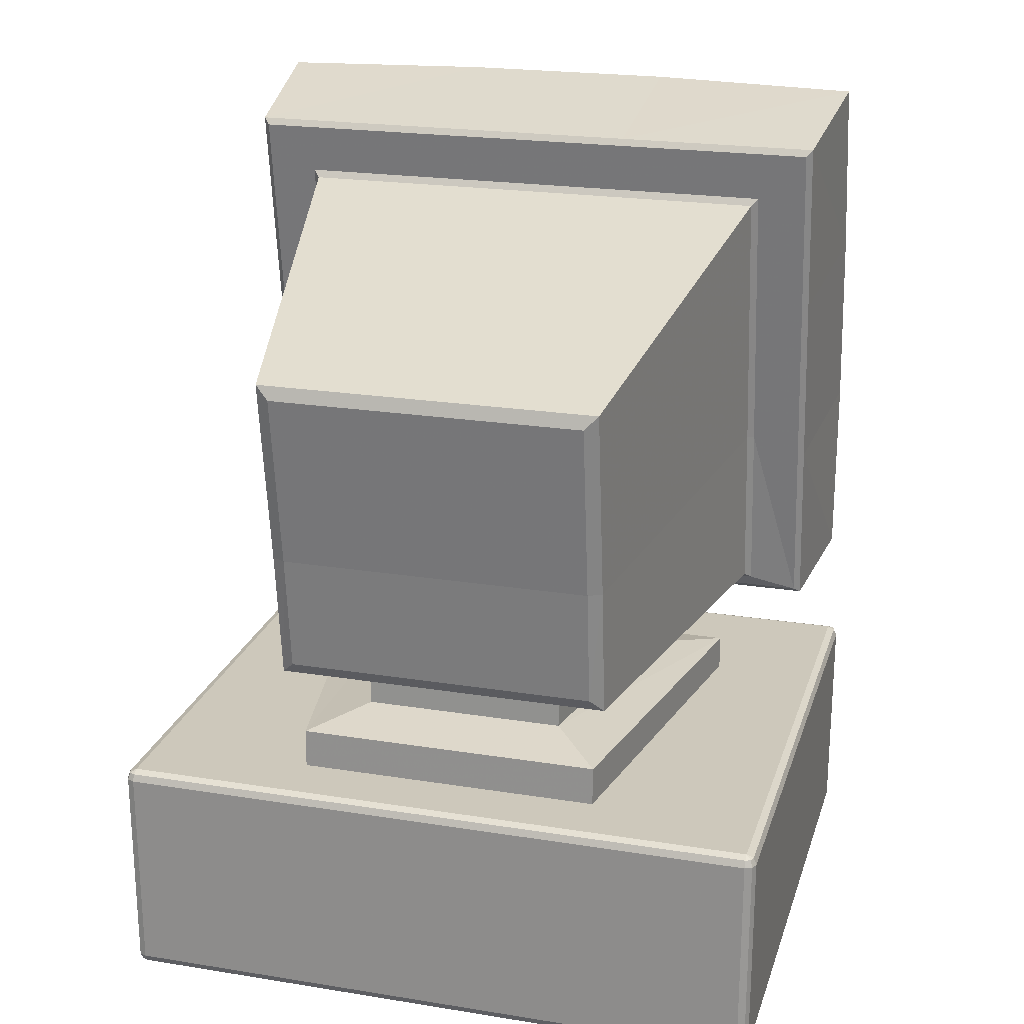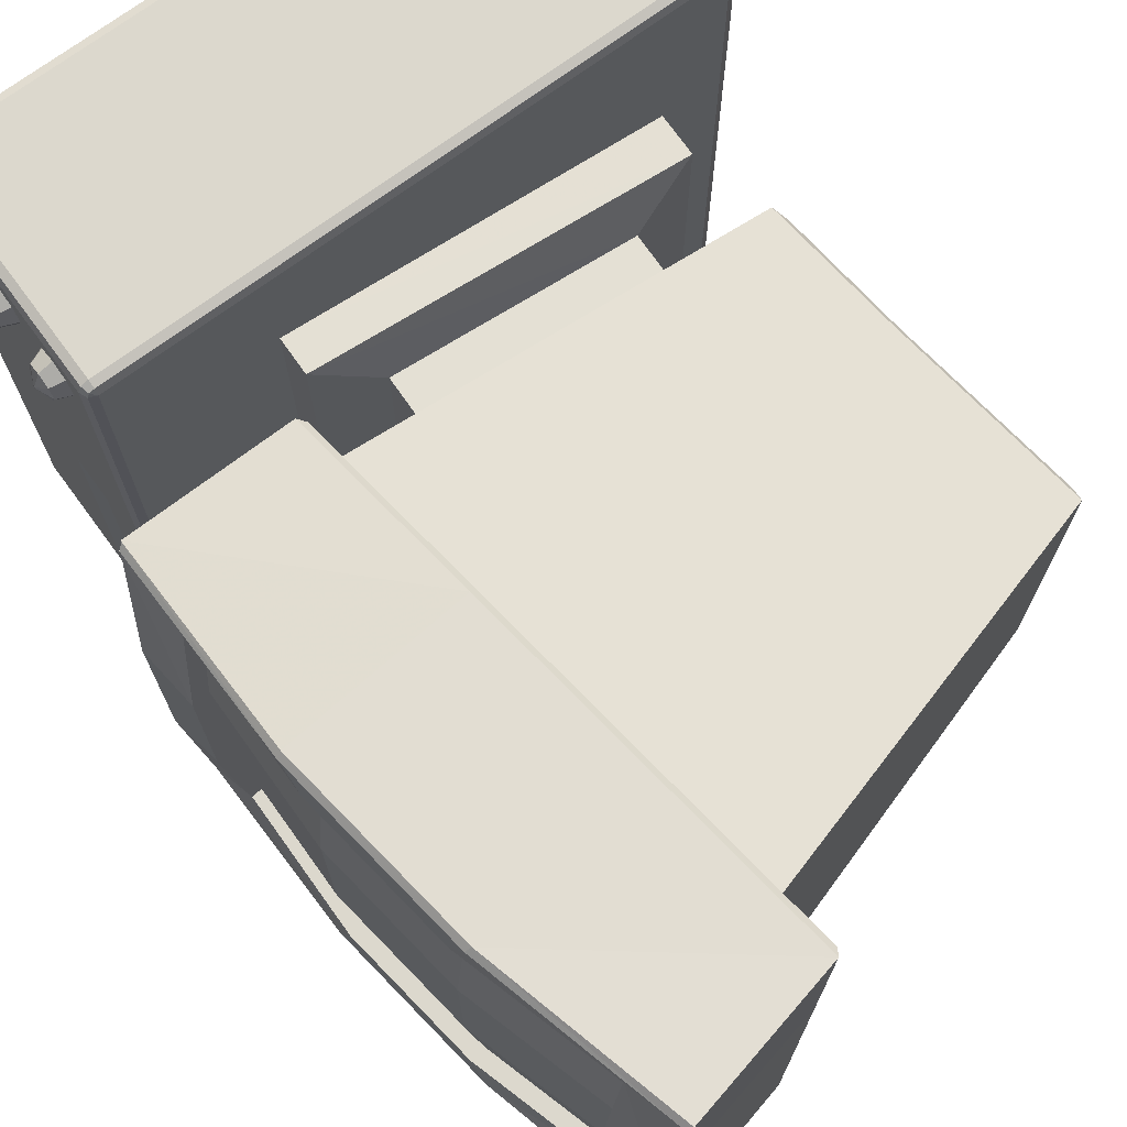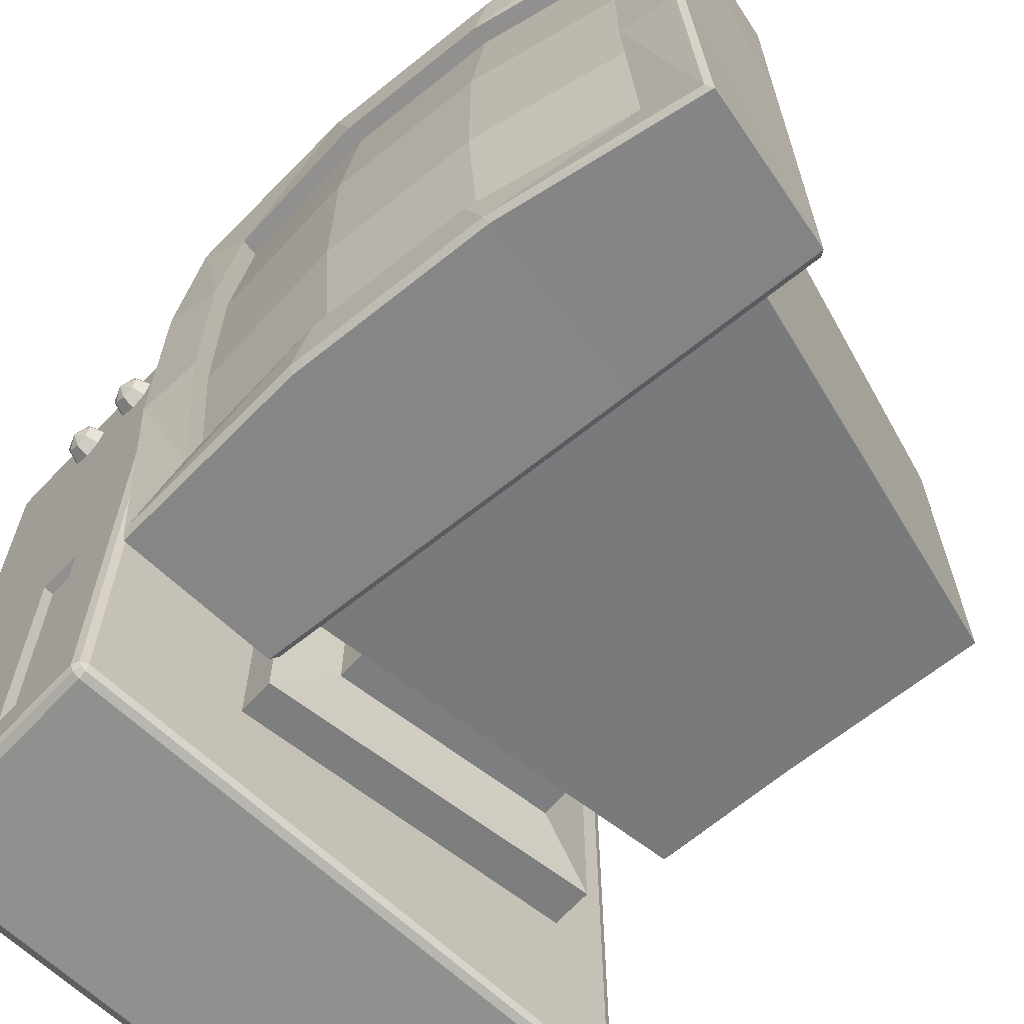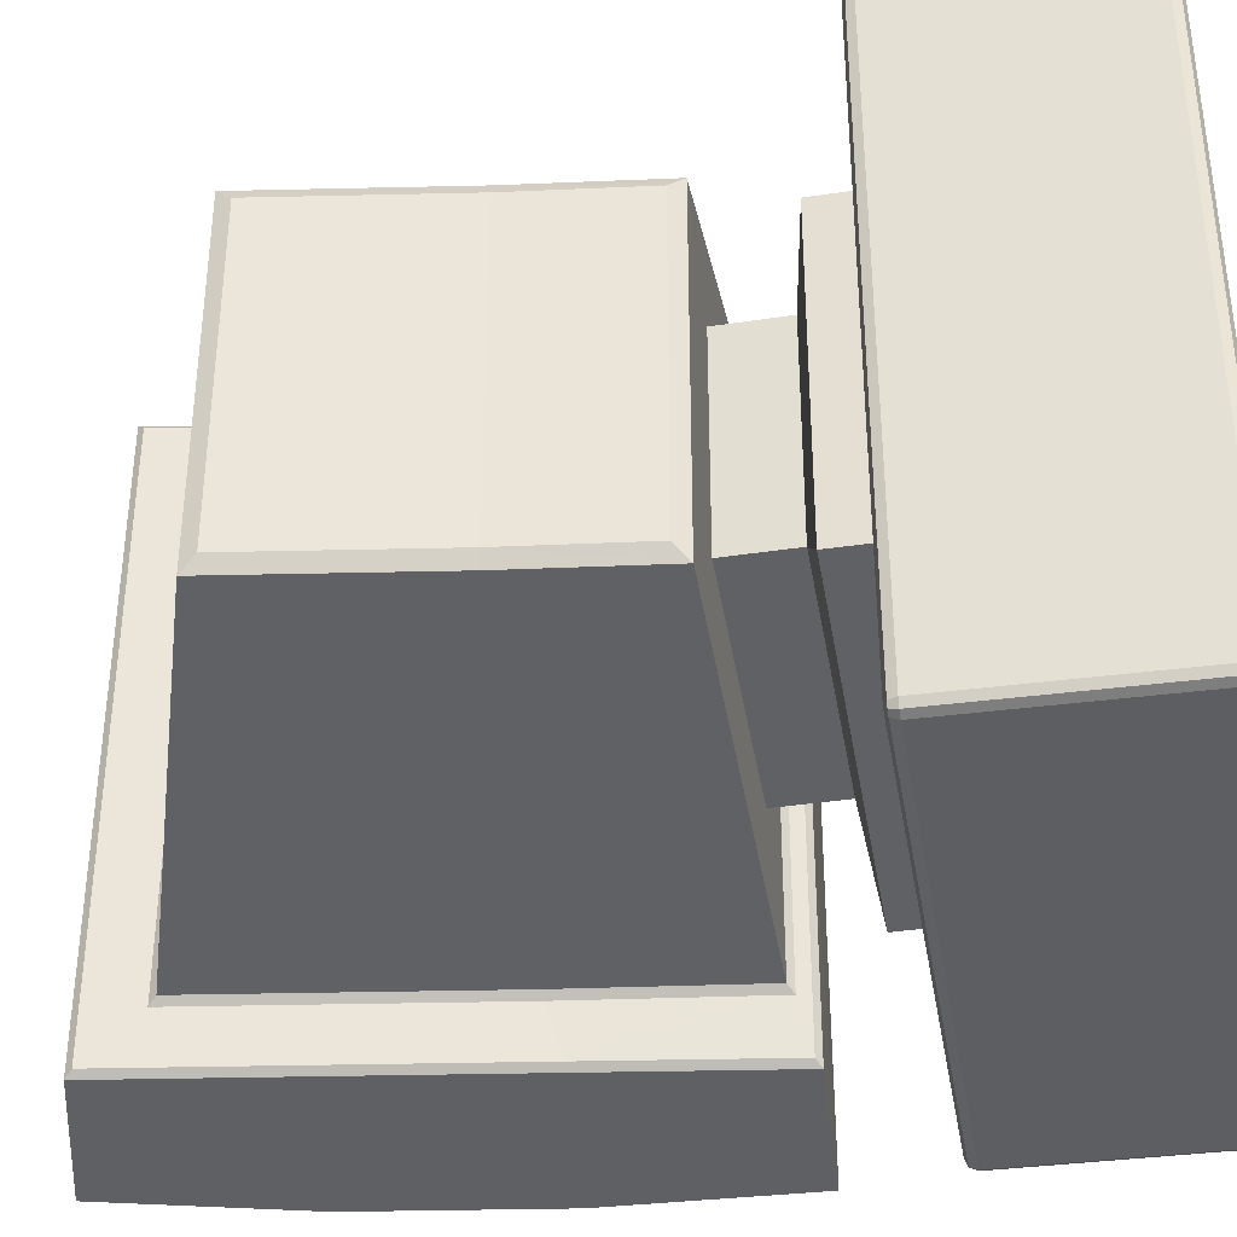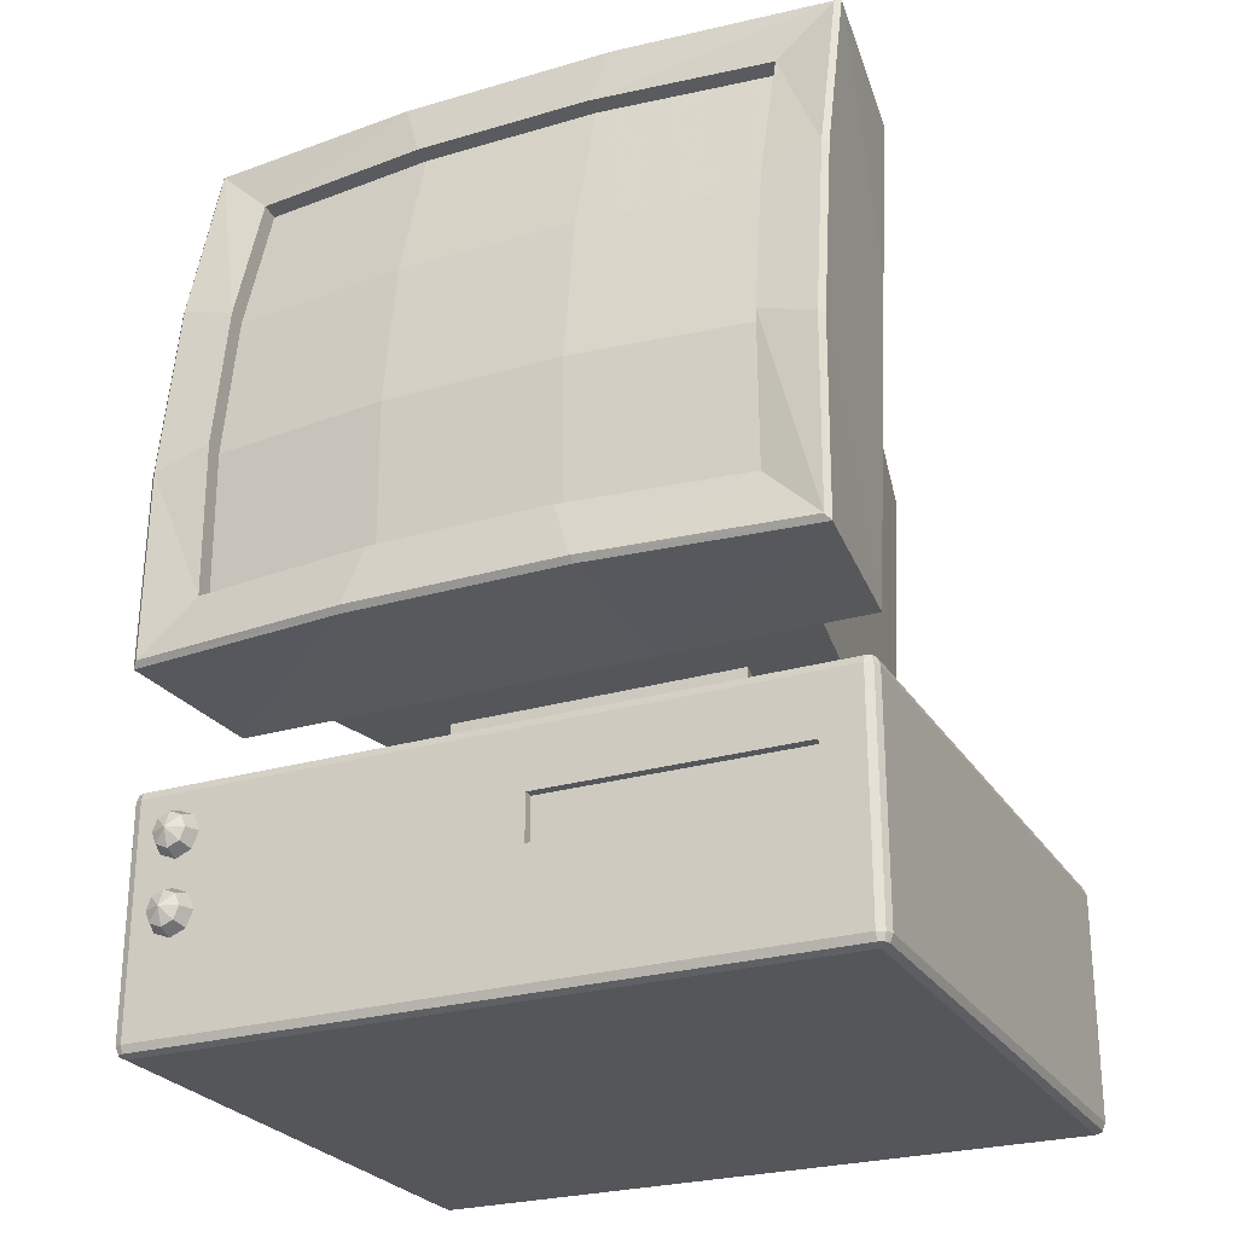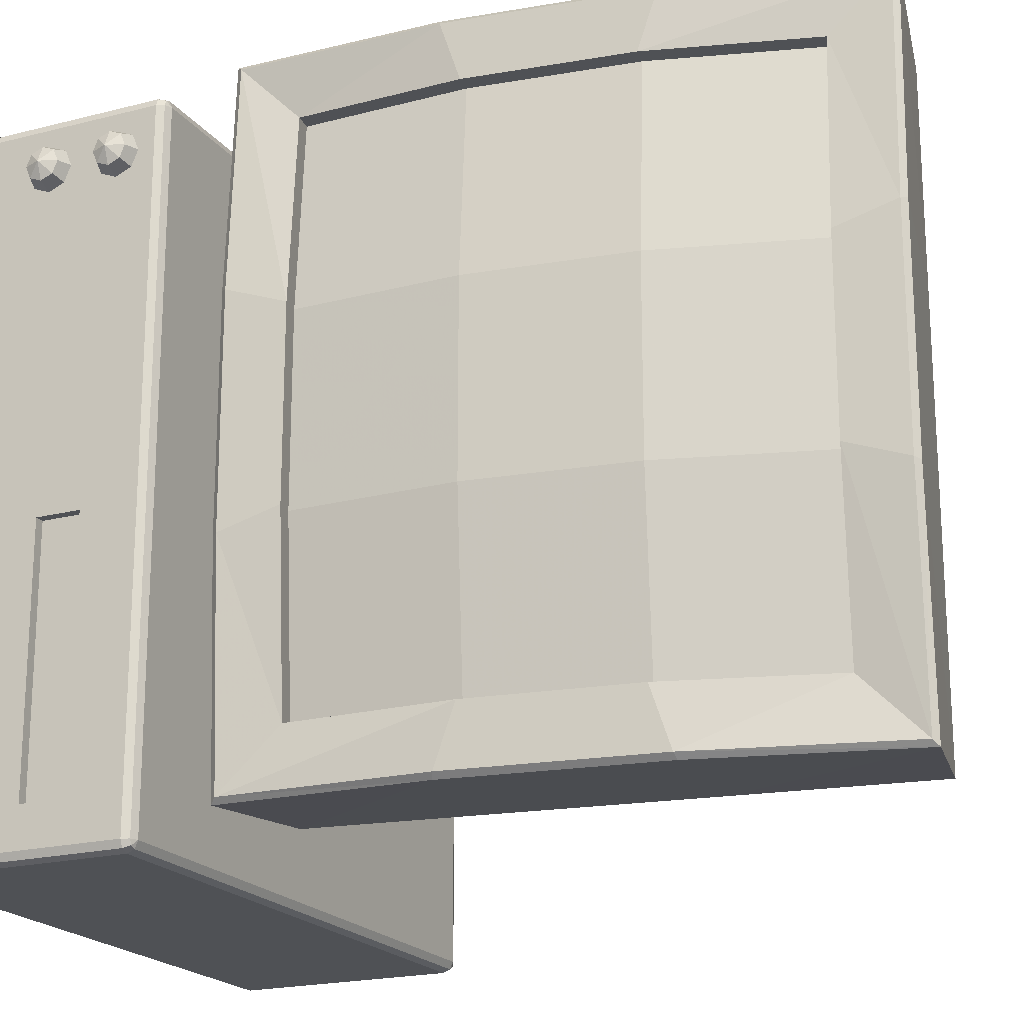
<metadata>
{"format":"obj","ext":"obj","renderer":"f3d","projection":"perspective","resolution":1024,"background":"white","views":[{"elev":21.8,"azim":-74.3,"up":"+Y"},{"elev":72.5,"azim":143.6,"up":"+Z"},{"elev":-65.7,"azim":136.7,"up":"+Z"},{"elev":-37.6,"azim":-80.5,"up":"+Z"},{"elev":-26.1,"azim":115.0,"up":"+Y"},{"elev":-20.0,"azim":115.5,"up":"+Z"}]}
</metadata>
<code>
g Computer
v 19.42 8.156 19.91
v 17.81 8.156 18.3
v 17.81 9.295 18.77
v 17.81 9.766 19.91
v 17.81 9.295 21.05
v 17.81 8.156 21.52
v 17.81 7.016 21.05
v 17.81 6.545 19.91
v 17.81 7.016 18.77
v 18.95 8.156 18.77
v 18.95 8.961 19.11
v 18.95 9.295 19.91
v 18.95 8.961 20.72
v 18.95 8.156 21.05
v 18.95 7.35 20.72
v 18.95 7.016 19.91
v 18.95 7.35 19.11
v 19.42 12.98 19.91
v 17.81 12.98 18.3
v 17.81 14.12 18.77
v 17.81 14.59 19.91
v 17.81 14.12 21.05
v 17.81 12.98 21.52
v 17.81 11.84 21.05
v 17.81 11.37 19.91
v 17.81 11.84 18.77
v 18.95 12.98 18.77
v 18.95 13.78 19.11
v 18.95 14.12 19.91
v 18.95 13.78 20.72
v 18.95 12.98 21.05
v 18.95 12.17 20.72
v 18.95 11.84 19.91
v 18.95 12.17 19.11
v 20.58 22.92 -22.14
v 20.32 36.01 -22.15
v 8.408 34.69 -21.08
v 10.09 22.42 -21.09
v 10.09 22.42 21.09
v 8.408 34.69 21.08
v 20.32 36.01 22.15
v 20.58 22.92 22.14
v 5.035 59.22 21.09
v 5.036 59.22 7.028
v 16.36 61.72 7.382
v 15.27 61.56 22.14
v -18.54 24.42 -11.85
v -21.41 47.01 -11.85
v -18.54 24.42 11.85
v -21.41 47.01 11.85
v 20.4 27.03 18.06
v 16.2 57.56 18.06
v 20.4 27.03 -18.06
v 16.2 57.56 -18.06
v 19.25 26.87 18.06
v 15.06 57.4 18.06
v 19.25 26.87 -18.06
v 15.06 57.4 -18.06
v 16.15 57.55 -6.019
v 16.15 57.55 6.019
v 20.35 27.02 -6.019
v 20.35 27.02 6.019
v 21.49 27.18 -6.019
v 21.49 27.18 6.019
v 21.67 23.07 7.382
v 10.09 22.42 7.028
v 9.322 23.57 -17.23
v 9.322 23.57 -5.744
v 9.661 22.78 -6.889
v 9.661 22.78 -20.67
v -18.54 24.42 -3.949
v -18.54 24.42 3.949
v -21.41 47.01 -3.949
v -21.41 47.01 3.949
v 9.322 23.57 17.23
v 7.856 35.91 17.23
v 8.012 34.77 20.67
v 9.661 22.78 20.67
v 5.184 55.35 17.23
v 5.184 55.35 5.744
v 17.29 57.71 -6.019
v 17.29 57.71 6.019
v 20.47 37.41 6.019
v 19.07 47.58 6.019
v 19.37 37.26 18.06
v 17.97 47.43 18.06
v 20.51 37.41 18.06
v 19.11 47.59 18.06
v 4.716 58.75 6.889
v 4.716 58.75 20.67
v 5.184 55.35 -17.23
v 6.52 45.63 -17.23
v 6.364 46.76 -20.67
v 4.716 58.75 -20.67
v -19.58 33.7 11.85
v -20.5 40.35 11.85
v -20.04 33.67 3.949
v -20.96 40.33 3.949
v -20.04 33.67 -3.949
v -20.96 40.33 -3.949
v -19.58 33.7 -11.85
v -20.5 40.35 -11.85
v 8.888 23.95 -5.594
v 8.889 23.95 -16.78
v 7.465 36 16.78
v 8.889 23.95 16.78
v 4.87 54.86 5.594
v 4.871 54.86 16.78
v 20.51 37.41 -18.06
v 19.11 47.59 -18.06
v 19.37 37.26 -18.06
v 17.97 47.43 -18.06
v 20.47 37.41 -6.019
v 19.07 47.58 -6.019
v -19.13 25.33 -10.91
v -21.75 46.06 -10.91
v -19.13 25.33 10.91
v -21.75 46.06 10.91
v -19.13 25.33 -3.949
v -19.13 25.33 3.949
v -21.75 46.06 -3.949
v -21.75 46.06 3.949
v -20.04 33.67 10.91
v -20.96 40.33 10.91
v -20.04 33.67 -10.91
v -20.96 40.33 -10.91
v 6.168 45.43 -16.78
v 4.871 54.86 -16.78
v 22 23.47 7.266
v 20.91 23.32 21.8
v 20.68 36.18 -21.8
v 20.91 23.32 -21.8
v 16.78 61.42 -7.266
v 15.69 61.27 -21.8
v 18.94 48.83 21.8
v 15.69 61.27 21.8
v 5.036 59.22 -7.028
v 16.36 61.72 -7.382
v 5.035 59.22 -21.09
v 15.27 61.56 -22.14
v 21.67 23.07 -7.382
v 10.09 22.42 -7.028
v 9.322 23.57 5.744
v 9.661 22.78 6.889
v 5.184 55.35 -5.744
v 4.716 58.75 -6.889
v 8.888 23.95 5.594
v 4.87 54.86 -5.594
v 22 23.47 -7.266
v 16.78 61.42 7.266
v 18.55 48.89 -22.15
v 6.722 46.95 -21.08
v 6.722 46.95 21.08
v 18.55 48.89 22.15
v 6.52 45.63 17.23
v 6.364 46.76 20.67
v 7.856 35.91 -17.23
v 8.012 34.77 -20.67
v 6.168 45.43 16.78
v 7.465 36 -16.78
v 18.94 48.83 -21.8
v 20.68 36.18 21.8
v -12.97 24.33 -7.192
v -12.97 24.33 7.192
v -12.97 24.33 -3.949
v -12.97 24.33 3.949
v 3.324 24.05 -5.594
v 3.325 24.05 -10.13
v 3.325 24.05 10.13
v 3.324 24.05 5.594
v -13.1 19.92 -7.192
v -13.1 19.92 7.192
v -13.1 19.92 -3.949
v -13.1 19.92 3.949
v 3.202 19.64 -5.594
v 3.202 19.64 -10.13
v 3.202 19.64 10.13
v 3.202 19.64 5.594
v -17.33 19.09 -10.83
v -17.33 19.09 10.83
v -17.33 19.09 -4.922
v -17.33 19.09 4.922
v 7.445 18.75 -6.973
v 7.446 18.75 -15.29
v 7.446 18.75 15.29
v 7.445 18.75 6.973
v -17.39 16.18 -10.83
v -17.39 16.18 10.83
v -17.39 16.18 -4.922
v -17.39 16.18 4.922
v 7.387 16.18 -6.973
v 7.387 16.18 -15.29
v 7.387 16.18 15.29
v 7.387 16.18 6.973
v 17.34 -0.000164 22.64
v 17.34 -0.000164 -22.64
v -21.3 -0.000164 -22.64
v -21.3 -0.000164 22.64
v 17.84 0.205 22.64
v 17.84 0.205 -22.64
v 17.69 0.205 -23
v 17.34 0.205 -23.14
v -21.3 0.205 -23.14
v -21.65 0.205 -23
v -21.8 0.205 -22.64
v -21.8 0.205 22.64
v -21.65 0.205 23
v -21.3 0.205 23.14
v 17.34 0.205 23.14
v 17.69 0.205 23
v 18.04 0.7002 22.64
v 18.04 0.7002 -22.64
v 17.84 0.7002 -23.14
v 17.34 0.7002 -23.35
v -21.3 0.7002 -23.35
v -21.8 0.7002 -23.14
v -22 0.7002 -22.64
v -22 0.7002 22.64
v -21.8 0.7002 23.14
v -21.3 0.7002 23.35
v 17.34 0.7002 23.35
v 17.84 0.7002 23.14
v 18.04 15.61 22.64
v 18.04 15.61 -22.64
v 17.84 15.61 -23.14
v 17.34 15.61 -23.35
v -21.3 15.61 -23.35
v -21.8 15.61 -23.14
v -22 15.61 -22.64
v -22 15.61 22.64
v -21.8 15.61 23.14
v -21.3 15.61 23.35
v 17.34 15.61 23.35
v 17.84 15.61 23.14
v 17.84 16.11 22.64
v 17.84 16.11 -22.64
v 17.69 16.11 -23
v 17.34 16.11 -23.14
v -21.3 16.11 -23.14
v -21.65 16.11 -23
v -21.8 16.11 -22.64
v -21.8 16.11 22.64
v -21.65 16.11 23
v -21.3 16.11 23.14
v 17.34 16.11 23.14
v 17.69 16.11 23
v 17.34 16.31 22.64
v 17.34 16.31 -22.64
v -21.3 16.31 -22.64
v -21.3 16.31 22.64
v 18.04 8.69 -2.794
v 18.04 8.69 -19.96
v 18.04 11.71 -2.794
v 18.04 11.71 -19.96
v 17.39 8.69 -2.794
v 17.39 8.69 -19.96
v 17.39 11.71 -2.794
v 17.39 11.71 -19.96
f 3 11 10 2
f 4 12 11 3
f 5 13 12 4
f 6 14 13 5
f 7 15 14 6
f 8 16 15 7
f 9 17 16 8
f 2 10 17 9
f 1 10 11
f 1 11 12
f 1 12 13
f 1 13 14
f 1 14 15
f 1 15 16
f 1 16 17
f 1 17 10
f 20 28 27 19
f 21 29 28 20
f 22 30 29 21
f 23 31 30 22
f 24 32 31 23
f 25 33 32 24
f 26 34 33 25
f 19 27 34 26
f 18 27 28
f 18 28 29
f 18 29 30
f 18 30 31
f 18 31 32
f 18 32 33
f 18 33 34
f 18 34 27
f 56 86 84 60
f 38 37 36 35
f 116 126 100 121
f 42 41 40 39
f 46 45 44 43
f 39 66 65 42
f 70 69 68 67
f 78 77 76 75
f 90 89 80 79
f 94 93 92 91
f 192 191 189 187
f 106 105 95 49
f 108 107 74 50
f 128 127 102 48
f 130 129 64 51
f 132 131 109 53
f 134 133 81 54
f 136 135 88 52
f 51 64 62 55
f 53 109 111 57
f 54 81 59 58
f 52 88 86 56
f 60 84 114 59
f 59 114 112 58
f 121 100 98 122
f 122 98 124 118
f 45 138 137 44
f 138 140 139 137
f 66 142 141 65
f 142 38 35 141
f 69 144 143 68
f 144 78 75 143
f 89 146 145 80
f 146 94 91 145
f 191 194 190 189
f 194 193 188 190
f 107 148 73 74
f 148 128 48 73
f 129 149 63 64
f 149 132 53 63
f 133 150 82 81
f 150 136 52 82
f 64 63 61 62
f 63 53 57 61
f 81 82 60 59
f 82 52 56 60
f 86 85 83 84
f 85 55 62 83
f 37 152 151 36
f 152 139 140 151
f 126 125 99 100
f 125 115 119 99
f 41 154 153 40
f 154 46 43 153
f 77 156 155 76
f 156 90 79 155
f 93 158 157 92
f 158 70 67 157
f 105 159 96 95
f 159 108 50 96
f 127 160 101 102
f 160 104 47 101
f 131 161 110 109
f 161 134 54 110
f 135 162 87 88
f 162 130 51 87
f 109 110 112 111
f 110 54 58 112
f 88 87 85 86
f 87 51 55 85
f 84 83 113 114
f 83 62 61 113
f 114 113 111 112
f 113 61 57 111
f 100 99 97 98
f 99 119 120 97
f 98 97 123 124
f 97 120 117 123
f 48 116 121 73
f 102 126 116 48
f 73 121 122 74
f 74 122 118 50
f 50 118 124 96
f 101 125 126 102
f 47 115 125 101
f 71 119 115 47
f 72 120 119 71
f 96 124 123 95
f 49 117 120 72
f 95 123 117 49
f 65 129 130 42
f 42 130 162 41
f 150 45 46 136
f 154 135 136 46
f 35 132 149 141
f 132 35 36 131
f 138 133 134 140
f 140 134 161 151
f 142 69 70 38
f 38 70 158 37
f 139 94 146 137
f 152 93 94 139
f 144 66 39 78
f 40 77 78 39
f 90 43 44 89
f 156 153 43 90
f 104 67 68 103
f 67 104 160 157
f 148 145 91 128
f 92 127 128 91
f 147 143 75 106
f 76 105 106 75
f 80 107 108 79
f 159 155 79 108
f 129 65 141 149
f 66 144 69 142
f 103 68 143 147
f 145 148 107 80
f 137 146 89 44
f 45 150 133 138
f 41 162 135 154
f 153 156 77 40
f 105 76 155 159
f 157 160 127 92
f 93 152 37 158
f 131 36 151 161
f 104 168 163 47
f 103 167 168 104
f 47 163 165 71
f 147 170 167 103
f 71 165 166 72
f 106 169 170 147
f 49 164 169 106
f 72 166 164 49
f 168 176 171 163
f 167 175 176 168
f 163 171 173 165
f 170 178 175 167
f 165 173 174 166
f 169 177 178 170
f 164 172 177 169
f 166 174 172 164
f 176 184 179 171
f 175 183 184 176
f 171 179 181 173
f 178 186 183 175
f 173 181 182 174
f 177 185 186 178
f 172 180 185 177
f 174 182 180 172
f 184 192 187 179
f 183 191 192 184
f 179 187 189 181
f 186 194 191 183
f 181 189 190 182
f 185 193 194 186
f 180 188 193 185
f 182 190 188 180
f 196 200 199 195
f 200 212 211 199
f 256 258 257 255
f 224 236 235 223
f 236 248 247 235
f 201 200 196
f 201 213 212 200
f 213 225 224 212
f 225 237 236 224
f 237 248 236
f 202 201 196
f 202 214 213 201
f 214 226 225 213
f 226 238 237 225
f 238 248 237
f 197 203 202 196
f 203 215 214 202
f 215 227 226 214
f 227 239 238 226
f 239 249 248 238
f 204 203 197
f 204 216 215 203
f 216 228 227 215
f 228 240 239 227
f 240 249 239
f 205 204 197
f 205 217 216 204
f 217 229 228 216
f 229 241 240 228
f 241 249 240
f 198 206 205 197
f 206 218 217 205
f 218 230 229 217
f 230 242 241 229
f 242 250 249 241
f 207 206 198
f 207 219 218 206
f 219 231 230 218
f 231 243 242 230
f 243 250 242
f 208 207 198
f 208 220 219 207
f 220 232 231 219
f 232 244 243 231
f 244 250 243
f 195 209 208 198
f 209 221 220 208
f 221 233 232 220
f 233 245 244 232
f 245 247 250 244
f 210 209 195
f 210 222 221 209
f 222 234 233 221
f 234 246 245 233
f 246 247 245
f 199 210 195
f 199 211 222 210
f 211 223 234 222
f 223 235 246 234
f 235 247 246
f 248 249 250 247
f 198 197 196 195
f 212 252 251 211
f 224 254 252 212
f 223 253 254 224
f 211 251 253 223
f 252 256 255 251
f 254 258 256 252
f 253 257 258 254
f 251 255 257 253

</code>
